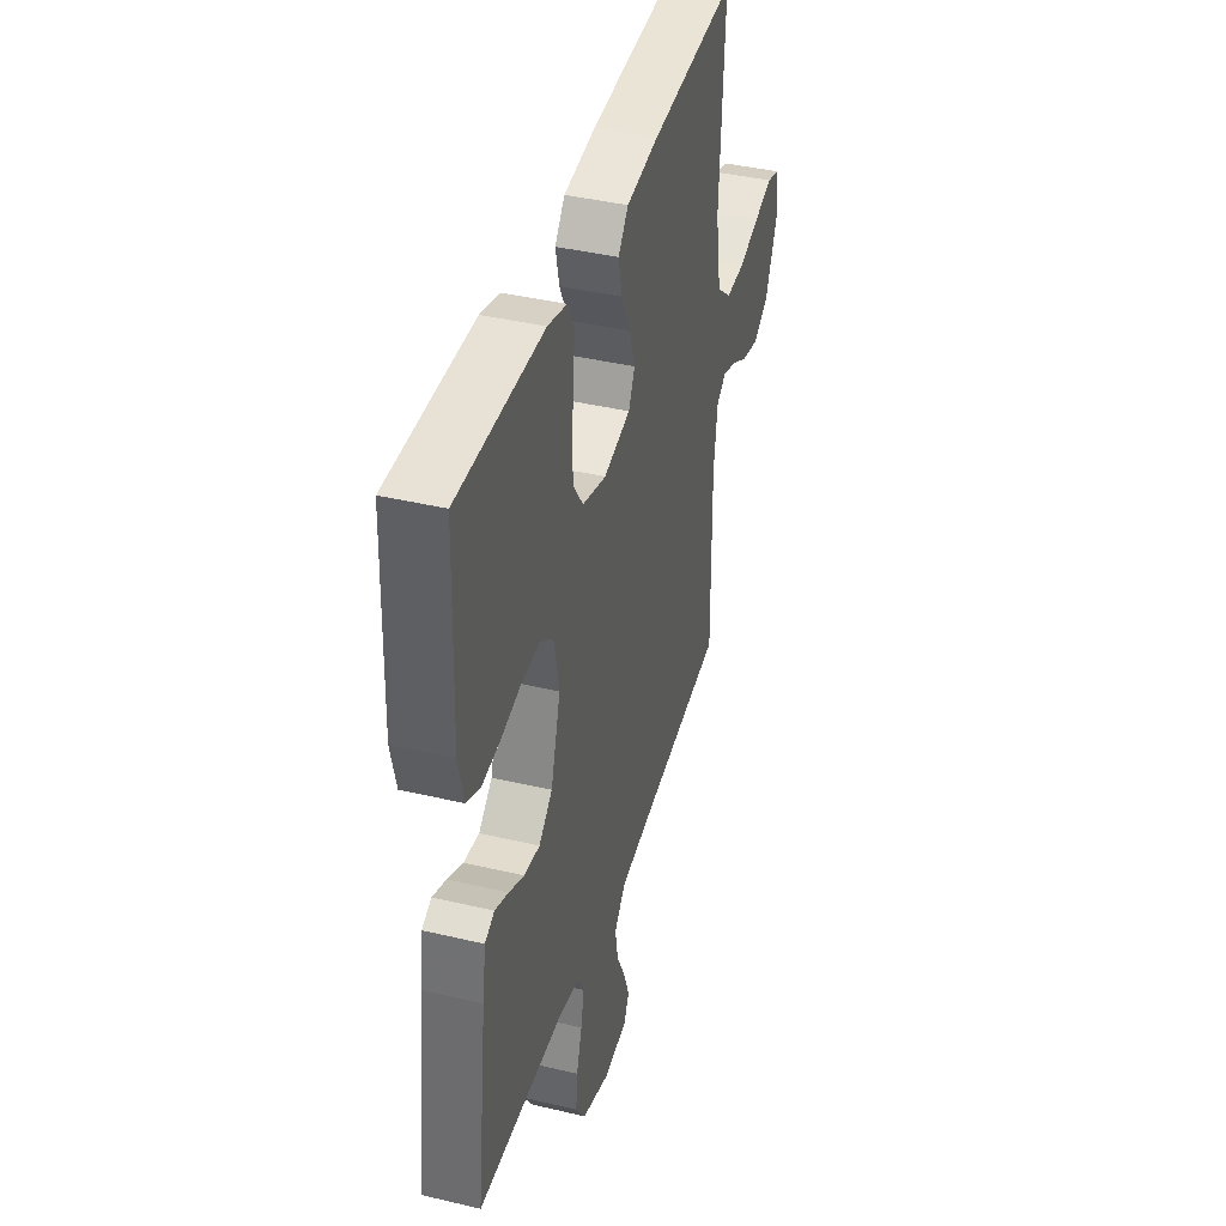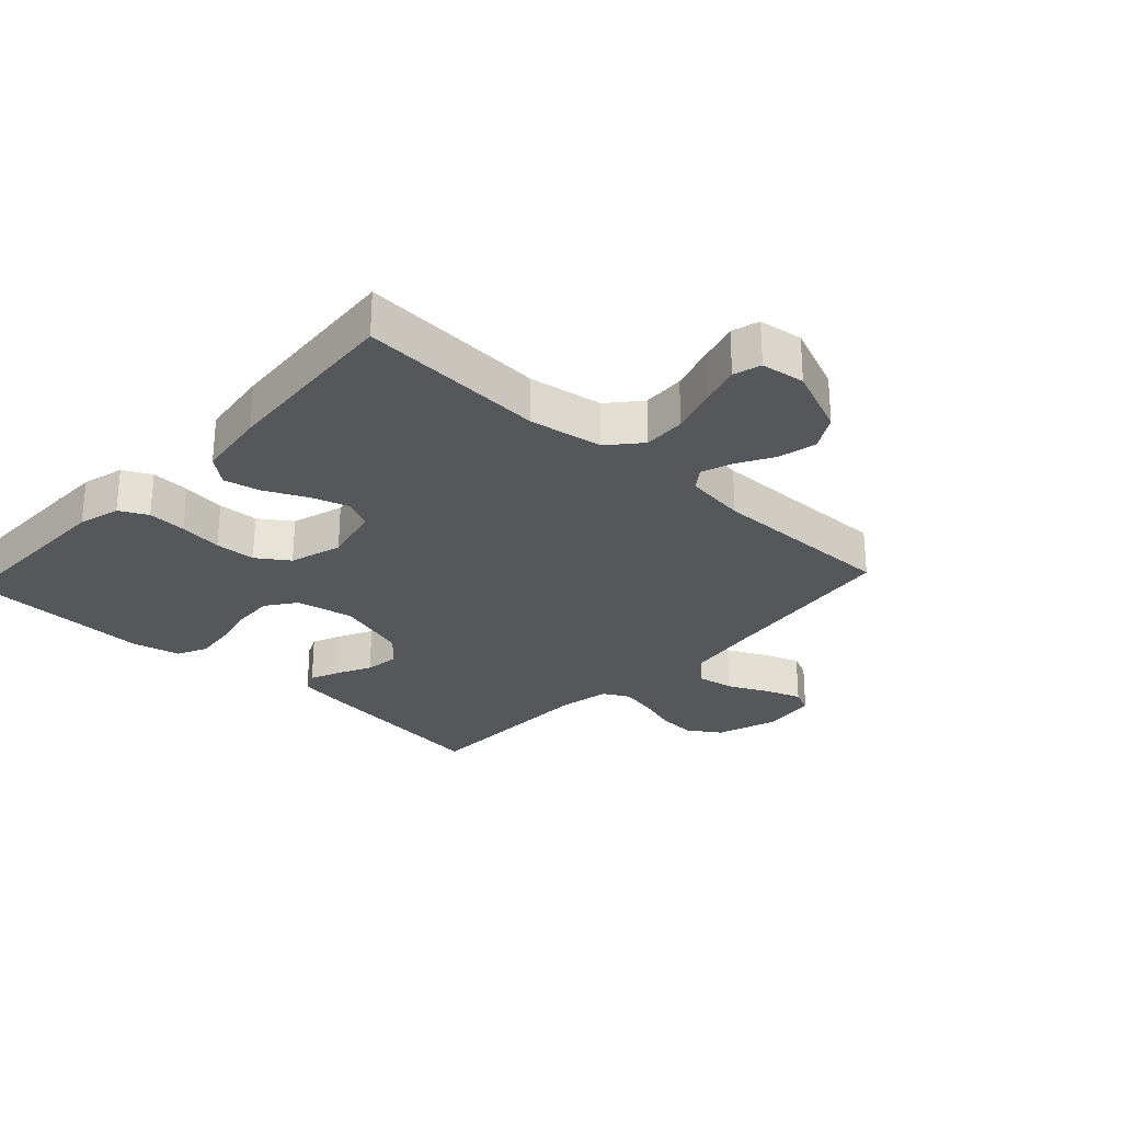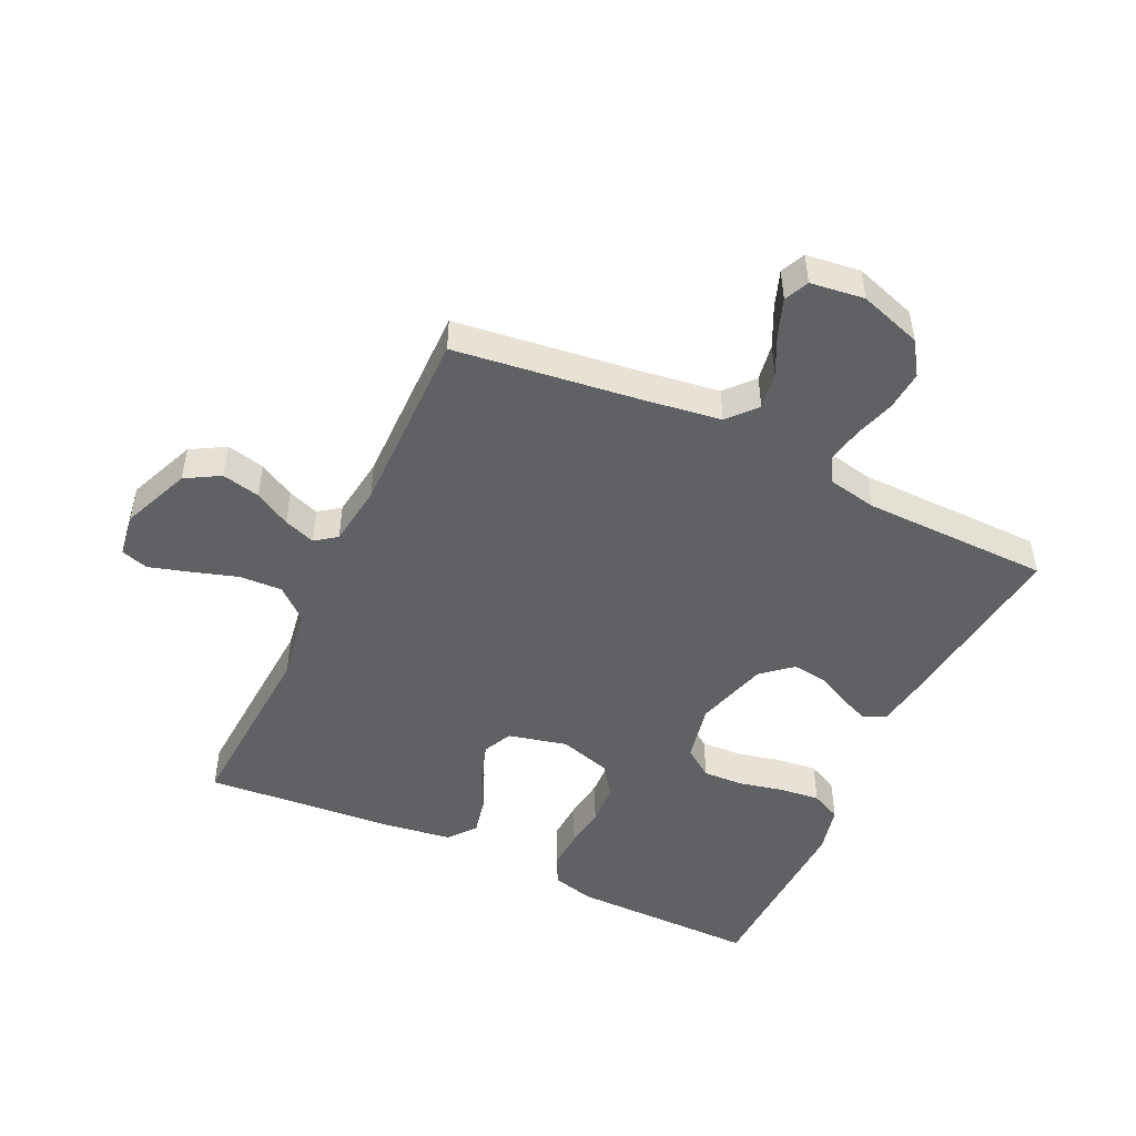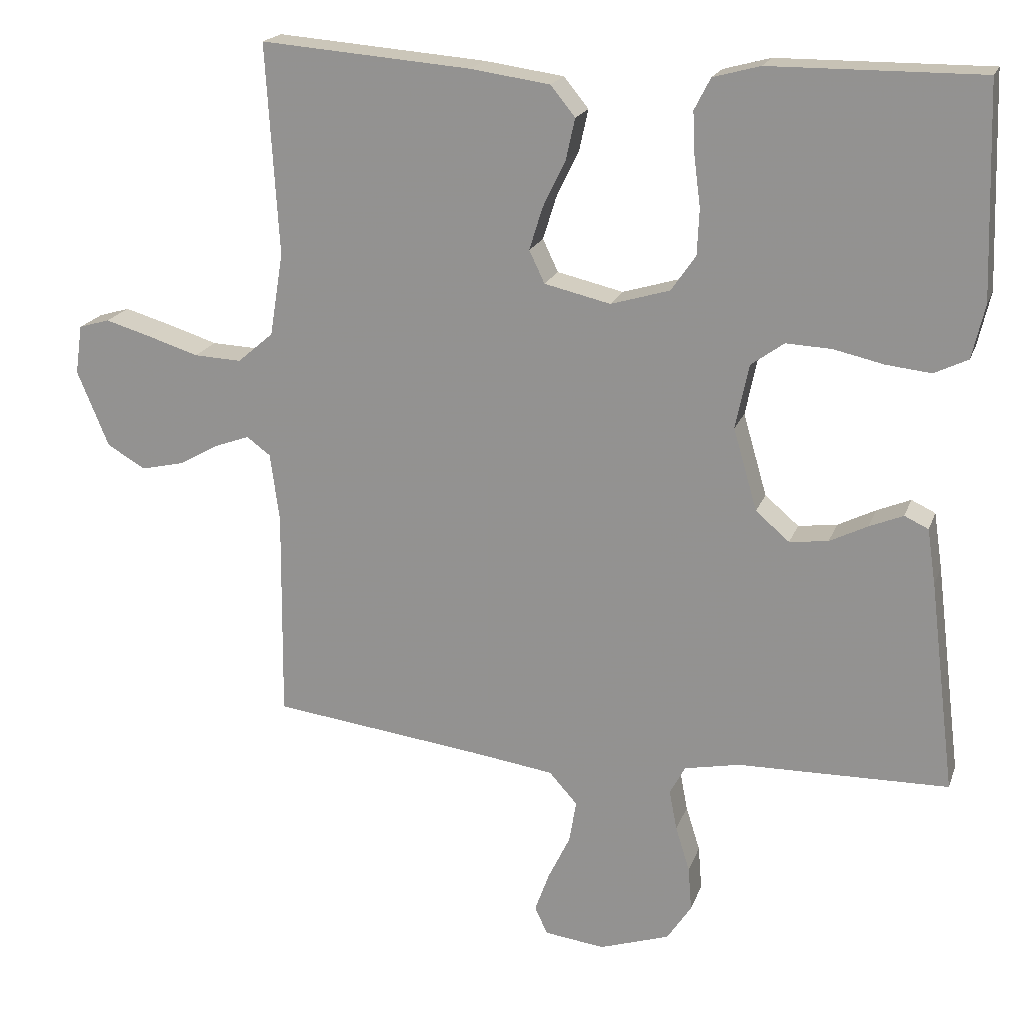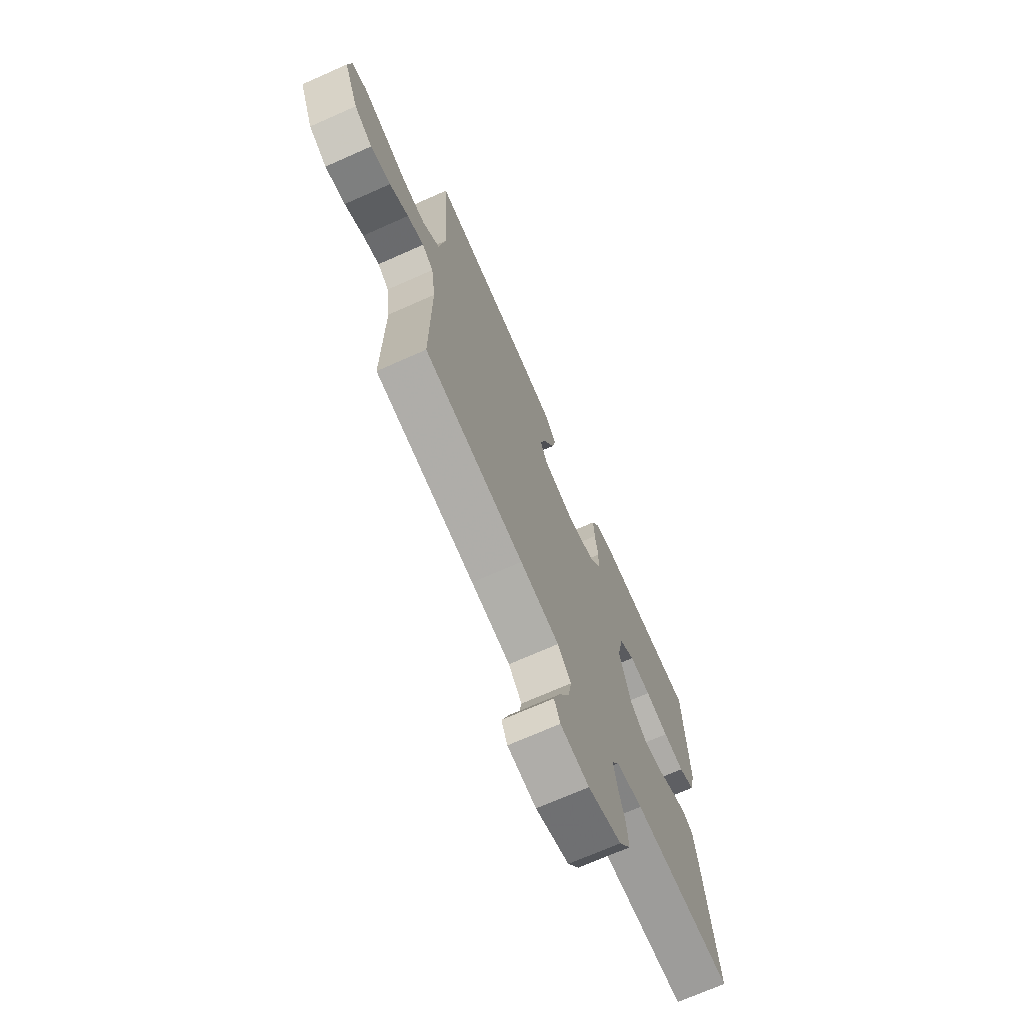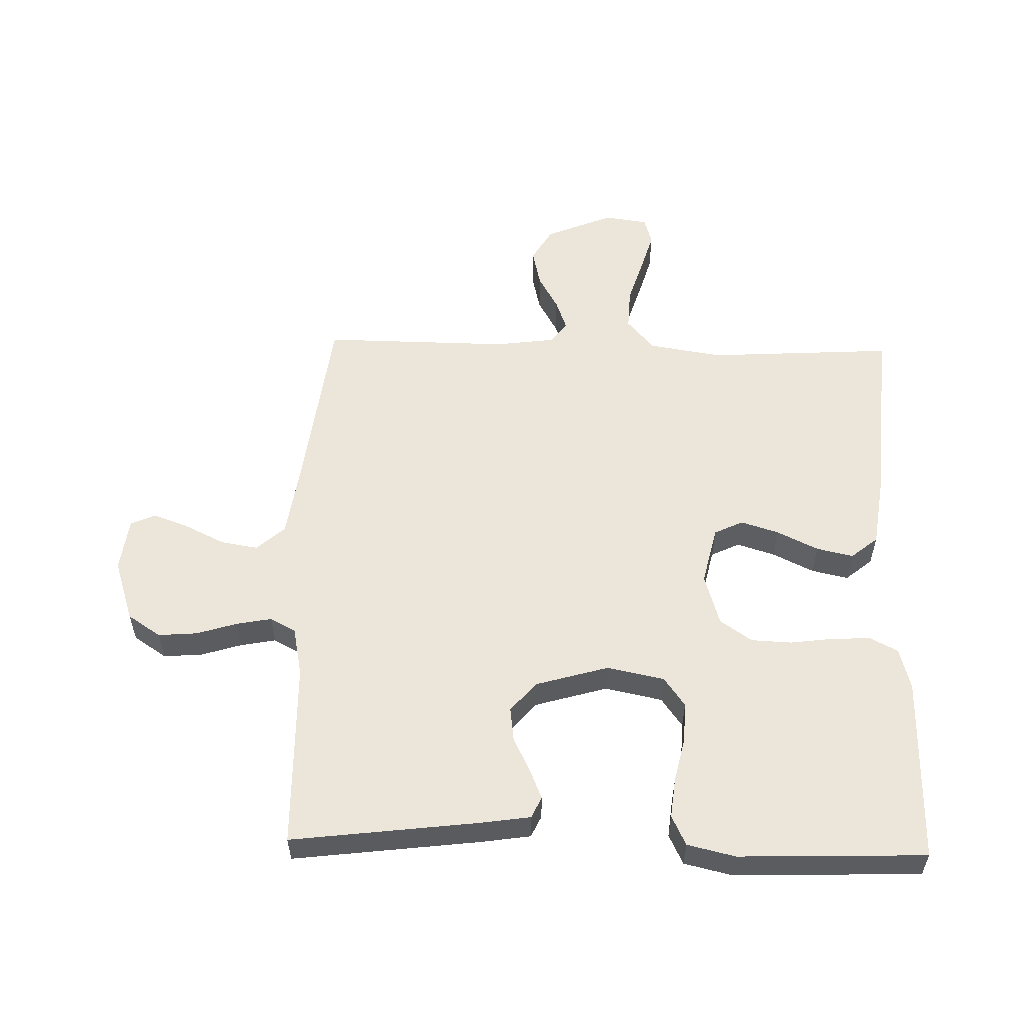
<metadata>
{"format":"obj","ext":"obj","renderer":"f3d","projection":"perspective","resolution":1024,"background":"white","views":[{"elev":40.5,"azim":-73.8,"up":"+Z"},{"elev":-27.4,"azim":47.1,"up":"+Y"},{"elev":-48.5,"azim":154.8,"up":"+Y"},{"elev":19.2,"azim":-163.6,"up":"+Z"},{"elev":-71.1,"azim":113.9,"up":"+Z"},{"elev":55.9,"azim":-88.5,"up":"+Y"}]}
</metadata>
<code>
v 0.5 0.07 -0.5
v 0.2 0.07 -0.538
v 0.082 0.07 -0.555
v 0.042 0.07 -0.6
v 0.052 0.07 -0.66
v 0.083 0.07 -0.724
v 0.104 0.07 -0.782
v 0.086 0.07 -0.821
v 0 0.07 -0.832
v -0.1 0.07 -0.799
v -0.135 0.07 -0.746
v -0.13 0.07 -0.683
v -0.11 0.07 -0.619
v -0.099 0.07 -0.562
v -0.121 0.07 -0.521
v -0.2 0.07 -0.505
v -0.5 0.07 -0.5
v -0.463 0.07 -0.2
v -0.451 0.07 -0.12
v -0.417 0.07 -0.104
v -0.369 0.07 -0.124
v -0.315 0.07 -0.151
v -0.26 0.07 -0.158
v -0.212 0.07 -0.117
v -0.178 0.07 0
v -0.197 0.07 0.092
v -0.244 0.07 0.126
v -0.309 0.07 0.123
v -0.38 0.07 0.107
v -0.444 0.07 0.1
v -0.492 0.07 0.123
v -0.51 0.07 0.2
v -0.5 0.07 0.5
v -0.2 0.07 0.498
v -0.133 0.07 0.48
v -0.11 0.07 0.435
v -0.113 0.07 0.373
v -0.122 0.07 0.304
v -0.119 0.07 0.239
v -0.084 0.07 0.188
v 0 0.07 0.163
v 0.094 0.07 0.185
v 0.116 0.07 0.231
v 0.097 0.07 0.292
v 0.065 0.07 0.358
v 0.052 0.07 0.417
v 0.087 0.07 0.46
v 0.2 0.07 0.476
v 0.5 0.07 0.5
v 0.482 0.07 0.2
v 0.501 0.07 0.082
v 0.552 0.07 0.038
v 0.62 0.07 0.041
v 0.693 0.07 0.064
v 0.758 0.07 0.083
v 0.802 0.07 0.07
v 0.812 0.07 0
v 0.767 0.07 -0.109
v 0.712 0.07 -0.141
v 0.651 0.07 -0.127
v 0.594 0.07 -0.095
v 0.544 0.07 -0.077
v 0.51 0.07 -0.102
v 0.497 0.07 -0.2
v 0.5 0 -0.5
v 0.2 0 -0.538
v 0.082 0 -0.555
v 0.042 0 -0.6
v 0.052 0 -0.66
v 0.083 0 -0.724
v 0.104 0 -0.782
v 0.086 0 -0.821
v 0 0 -0.832
v -0.1 0 -0.799
v -0.135 0 -0.746
v -0.13 0 -0.683
v -0.11 0 -0.619
v -0.099 0 -0.562
v -0.121 0 -0.521
v -0.2 0 -0.505
v -0.5 0 -0.5
v -0.463 0 -0.2
v -0.451 0 -0.12
v -0.417 0 -0.104
v -0.369 0 -0.124
v -0.315 0 -0.151
v -0.26 0 -0.158
v -0.212 0 -0.117
v -0.178 0 0
v -0.197 0 0.092
v -0.244 0 0.126
v -0.309 0 0.123
v -0.38 0 0.107
v -0.444 0 0.1
v -0.492 0 0.123
v -0.51 0 0.2
v -0.5 0 0.5
v -0.2 0 0.498
v -0.133 0 0.48
v -0.11 0 0.435
v -0.113 0 0.373
v -0.122 0 0.304
v -0.119 0 0.239
v -0.084 0 0.188
v 0 0 0.163
v 0.094 0 0.185
v 0.116 0 0.231
v 0.097 0 0.292
v 0.065 0 0.358
v 0.052 0 0.417
v 0.087 0 0.46
v 0.2 0 0.476
v 0.5 0 0.5
v 0.482 0 0.2
v 0.501 0 0.082
v 0.552 0 0.038
v 0.62 0 0.041
v 0.693 0 0.064
v 0.758 0 0.083
v 0.802 0 0.07
v 0.812 0 0
v 0.767 0 -0.109
v 0.712 0 -0.141
v 0.651 0 -0.127
v 0.594 0 -0.095
v 0.544 0 -0.077
v 0.51 0 -0.102
v 0.497 0 -0.2
f 58 59 60 61
f 58 61 62
f 57 58 62
f 56 57 62
f 53 54 55 56
f 53 56 62
f 52 53 62 63
f 47 48 49 50
f 47 50 51
f 44 45 46 47
f 43 44 47 51
f 42 43 51 52
f 35 36 37 38
f 35 38 39
f 34 35 39
f 33 34 39
f 32 33 39 40
f 28 29 30 31
f 27 28 31 32
f 19 20 21 22
f 17 18 19 22
f 16 17 22 23
f 15 16 23 24
f 10 11 12 13
f 10 13 14
f 9 10 14
f 8 9 14
f 5 6 7 8
f 5 8 14 15
f 64 1 2
f 63 64 2 3
f 41 42 52 63
f 27 32 40 41
f 26 27 41 63
f 25 26 63 3
f 4 5 15 24
f 3 4 24 25
f 125 124 123 122
f 126 125 122
f 126 122 121
f 126 121 120
f 120 119 118 117
f 126 120 117
f 127 126 117 116
f 114 113 112 111
f 115 114 111
f 111 110 109 108
f 115 111 108 107
f 116 115 107 106
f 102 101 100 99
f 103 102 99
f 103 99 98
f 103 98 97
f 104 103 97 96
f 95 94 93 92
f 96 95 92 91
f 86 85 84 83
f 86 83 82 81
f 87 86 81 80
f 88 87 80 79
f 77 76 75 74
f 78 77 74
f 78 74 73
f 78 73 72
f 72 71 70 69
f 79 78 72 69
f 66 65 128
f 67 66 128 127
f 127 116 106 105
f 105 104 96 91
f 127 105 91 90
f 67 127 90 89
f 88 79 69 68
f 89 88 68 67
f 1 65 66 2
f 2 66 67 3
f 3 67 68 4
f 4 68 69 5
f 5 69 70 6
f 6 70 71 7
f 7 71 72 8
f 8 72 73 9
f 9 73 74 10
f 10 74 75 11
f 11 75 76 12
f 12 76 77 13
f 13 77 78 14
f 14 78 79 15
f 15 79 80 16
f 16 80 81 17
f 17 81 82 18
f 18 82 83 19
f 19 83 84 20
f 20 84 85 21
f 21 85 86 22
f 22 86 87 23
f 23 87 88 24
f 24 88 89 25
f 25 89 90 26
f 26 90 91 27
f 27 91 92 28
f 28 92 93 29
f 29 93 94 30
f 30 94 95 31
f 31 95 96 32
f 32 96 97 33
f 33 97 98 34
f 34 98 99 35
f 35 99 100 36
f 36 100 101 37
f 37 101 102 38
f 38 102 103 39
f 39 103 104 40
f 40 104 105 41
f 41 105 106 42
f 42 106 107 43
f 43 107 108 44
f 44 108 109 45
f 45 109 110 46
f 46 110 111 47
f 47 111 112 48
f 48 112 113 49
f 49 113 114 50
f 50 114 115 51
f 51 115 116 52
f 52 116 117 53
f 53 117 118 54
f 54 118 119 55
f 55 119 120 56
f 56 120 121 57
f 57 121 122 58
f 58 122 123 59
f 59 123 124 60
f 60 124 125 61
f 61 125 126 62
f 62 126 127 63
f 63 127 128 64
f 64 128 65 1

</code>
